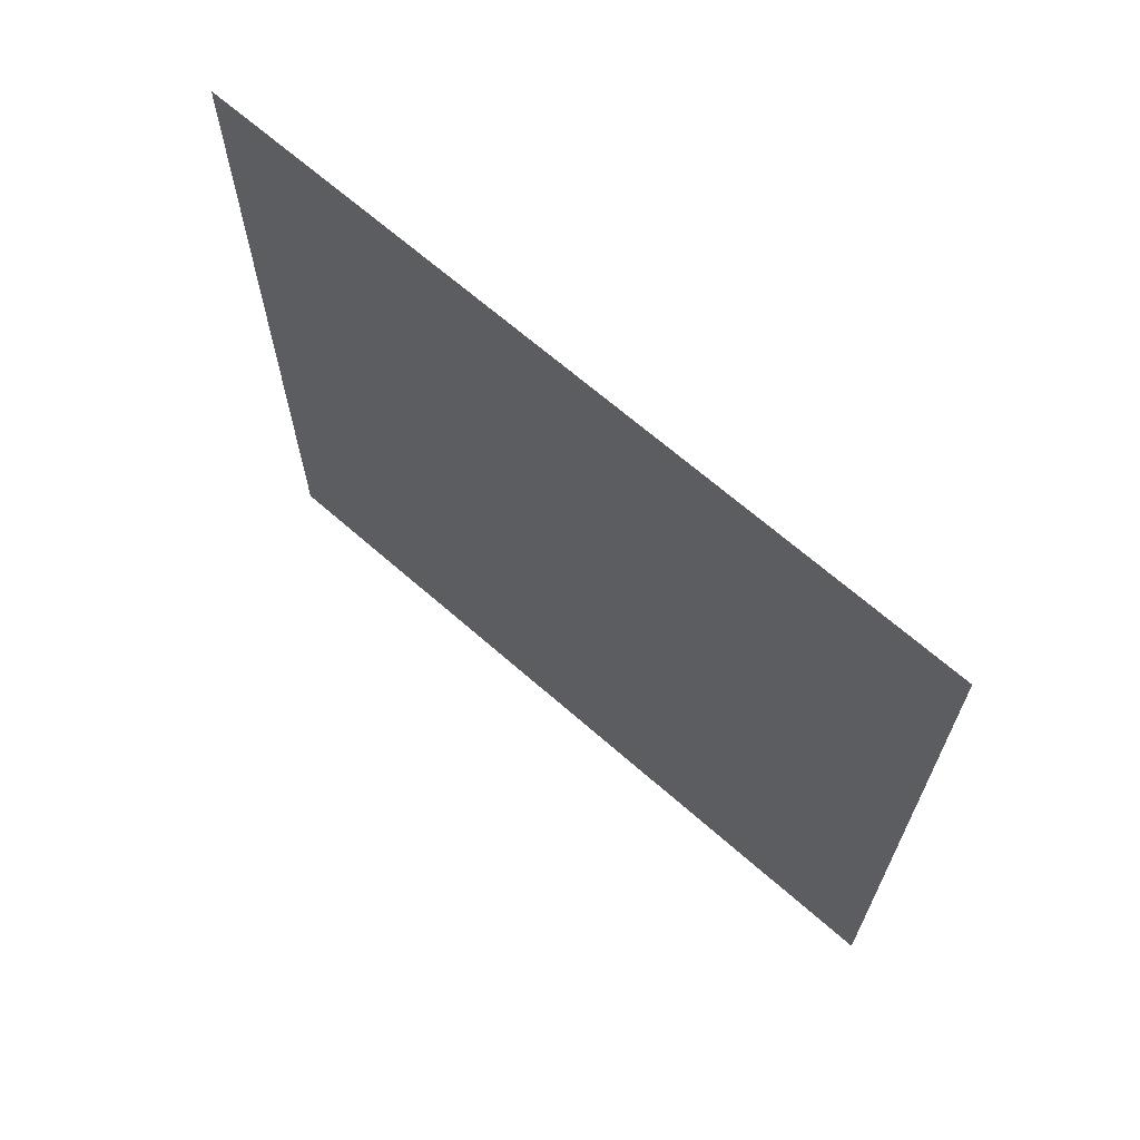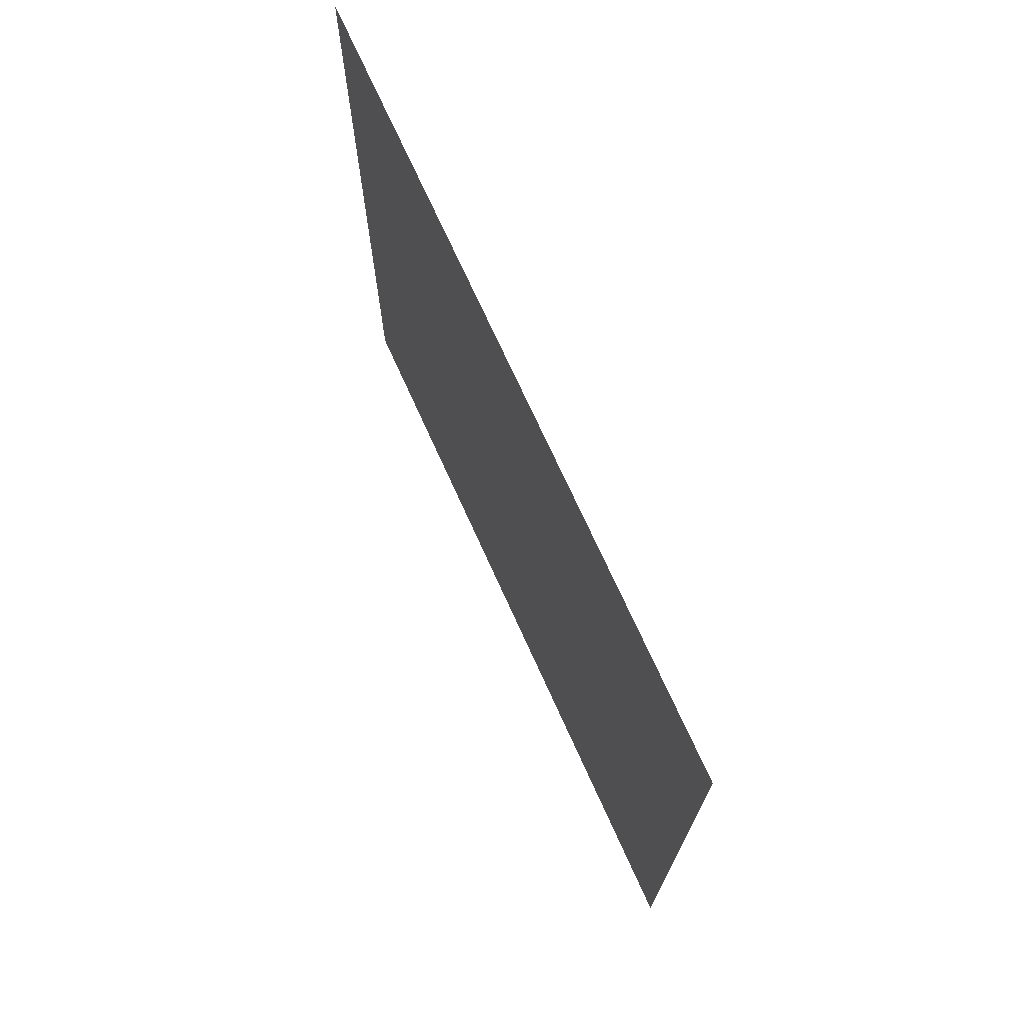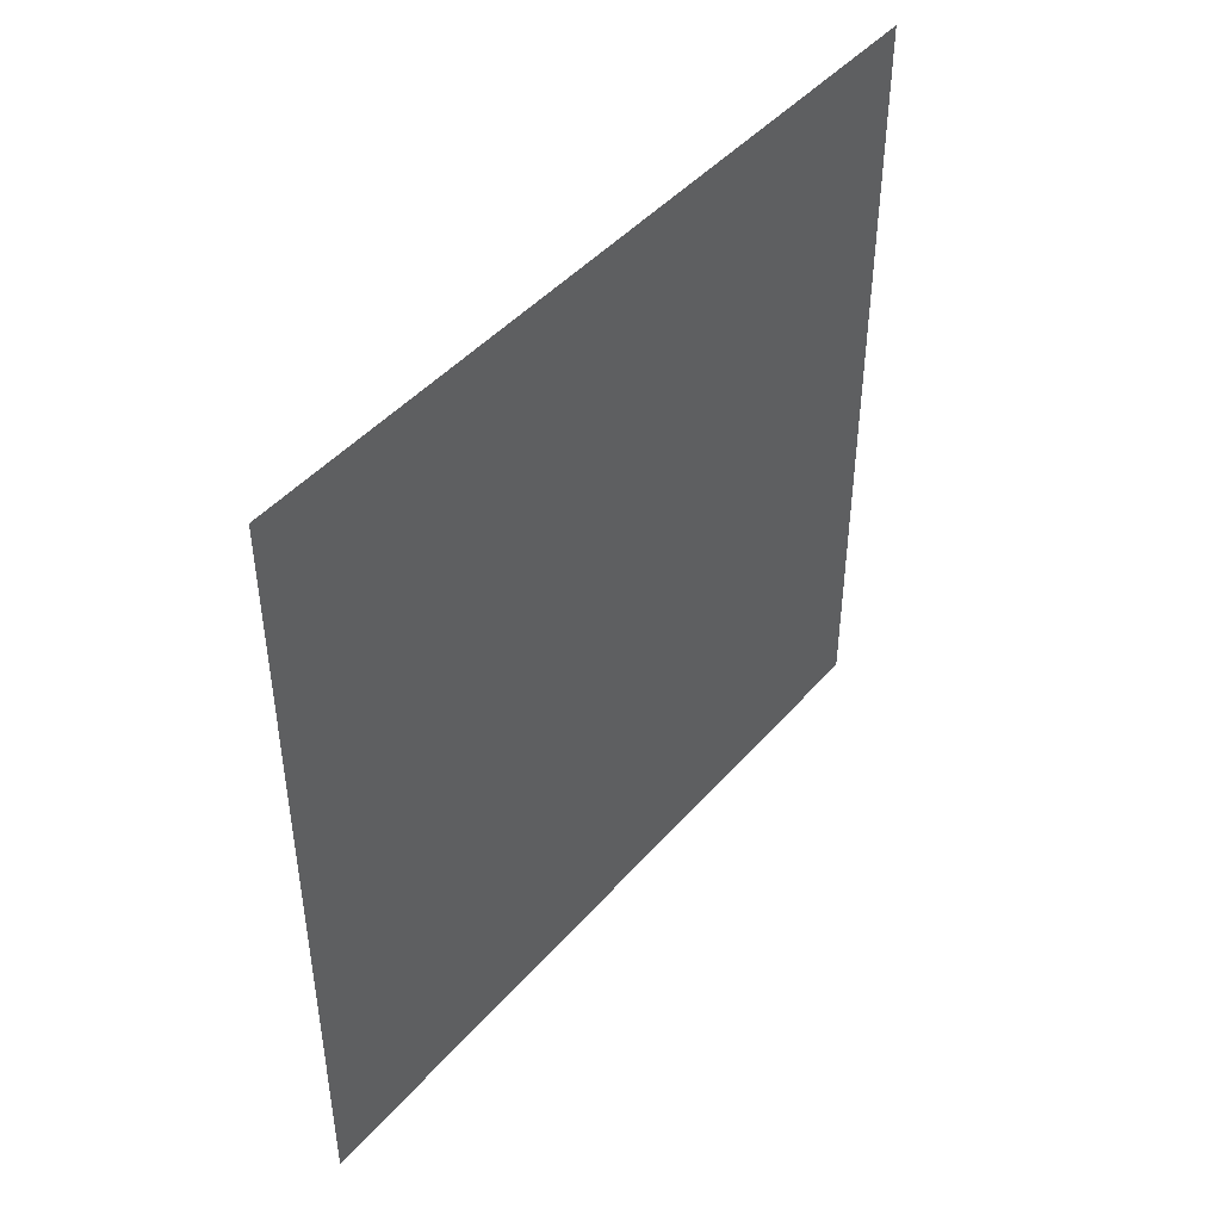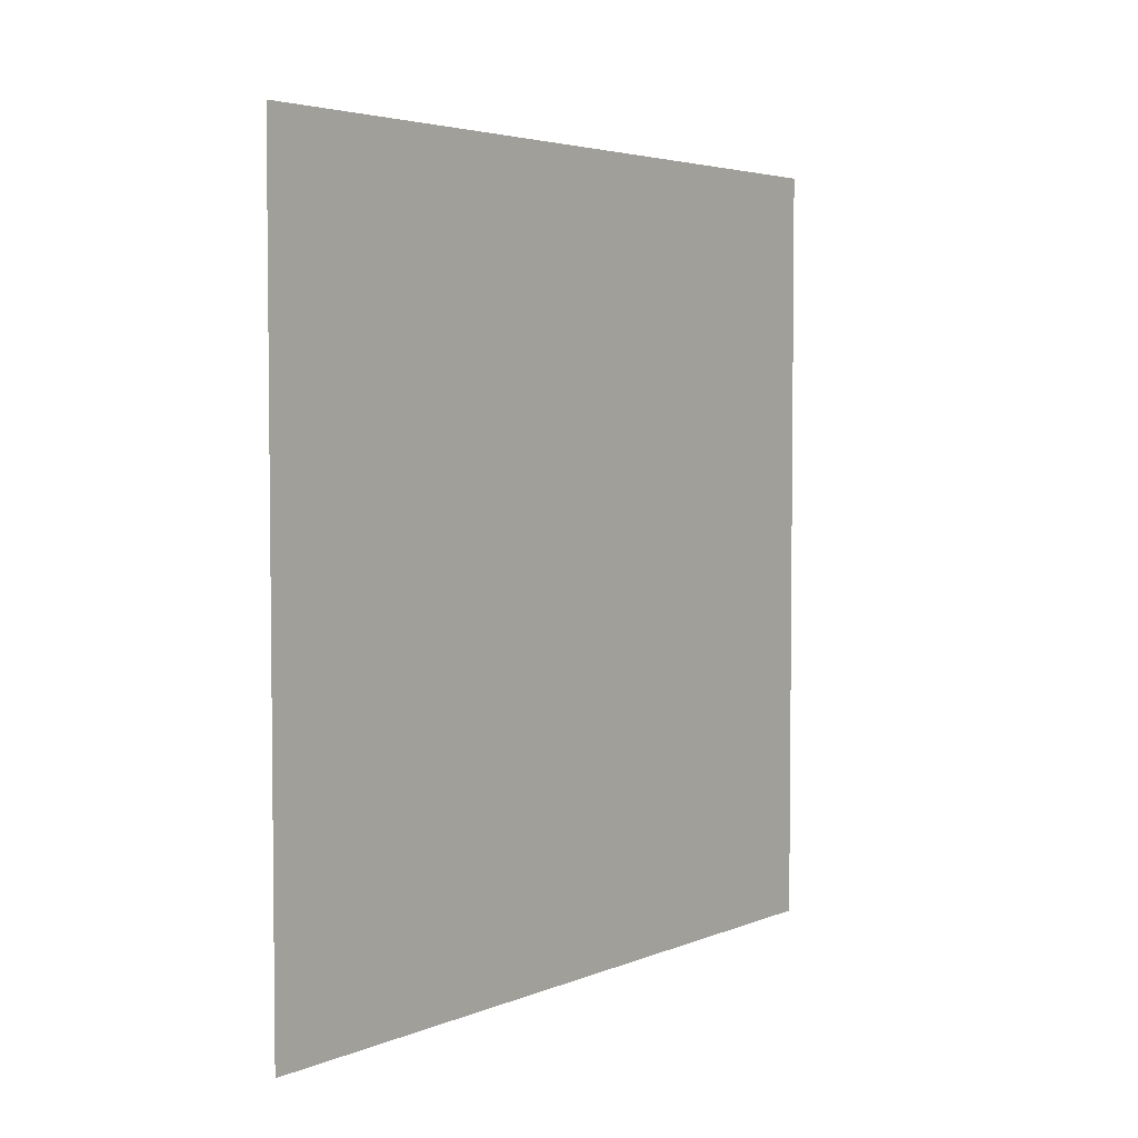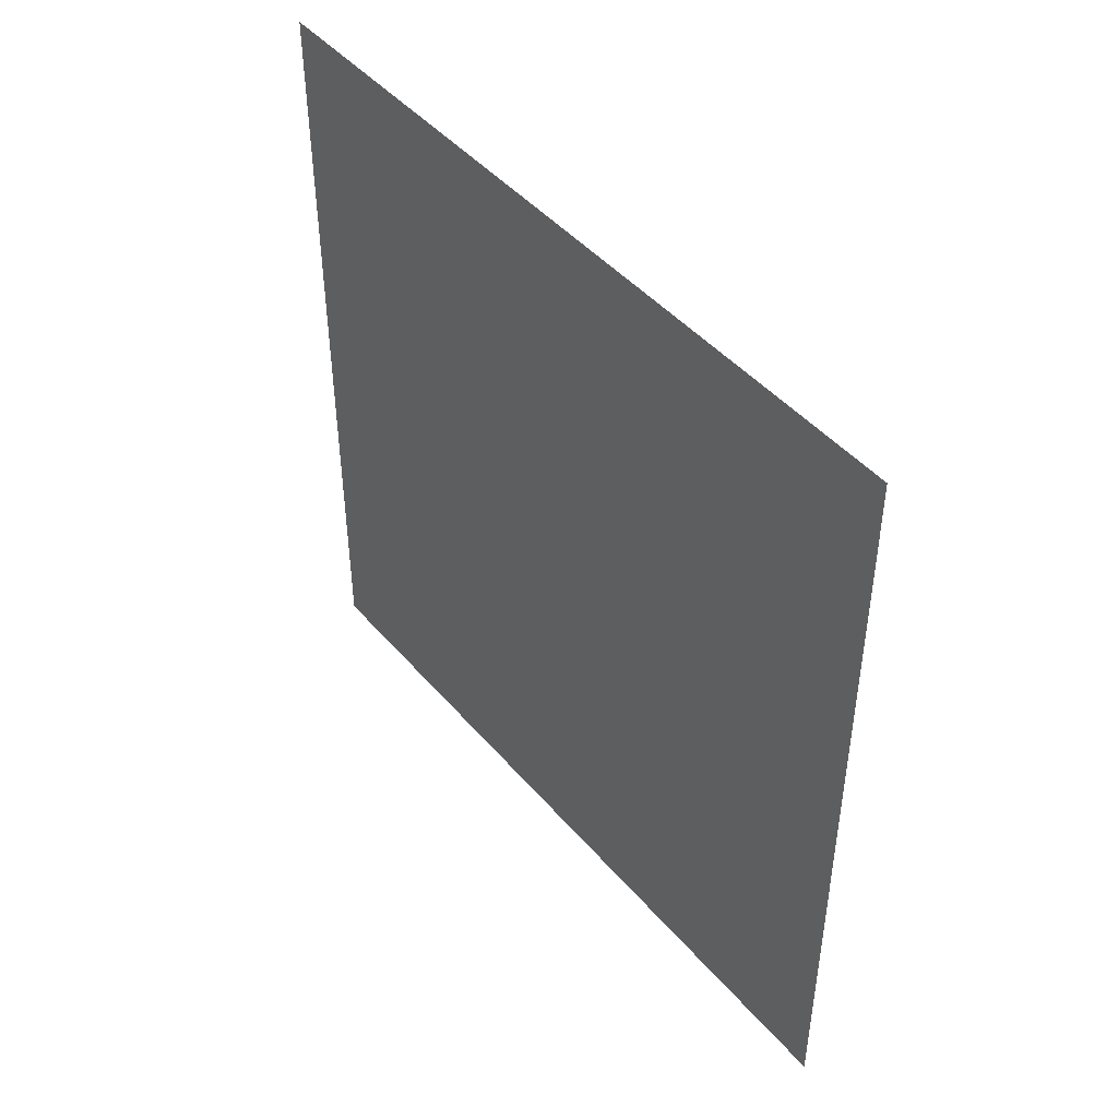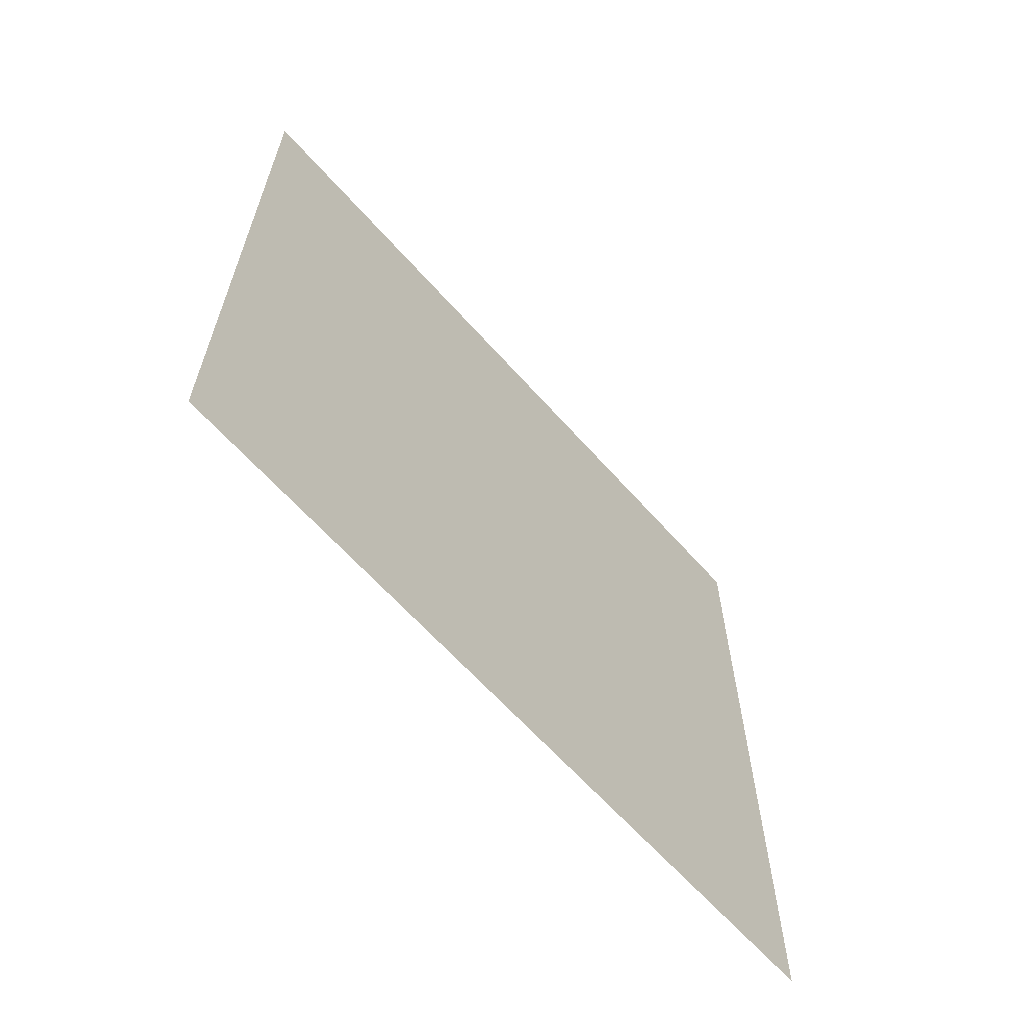
<metadata>
{"format":"obj","ext":"obj","renderer":"f3d","projection":"perspective","resolution":1024,"background":"white","views":[{"elev":66.8,"azim":-48.6,"up":"+Y"},{"elev":71.9,"azim":-24.3,"up":"+Y"},{"elev":45.1,"azim":-141.9,"up":"+Y"},{"elev":4.0,"azim":-142.6,"up":"+Z"},{"elev":45.3,"azim":142.3,"up":"+Z"},{"elev":-63.7,"azim":41.6,"up":"+Y"}]}
</metadata>
<code>
o Cube
v -0 1 -1
v 0 1 0
v -0 0 -1
v 0 0 -0
f 3 4 2
f 1 3 2

</code>
